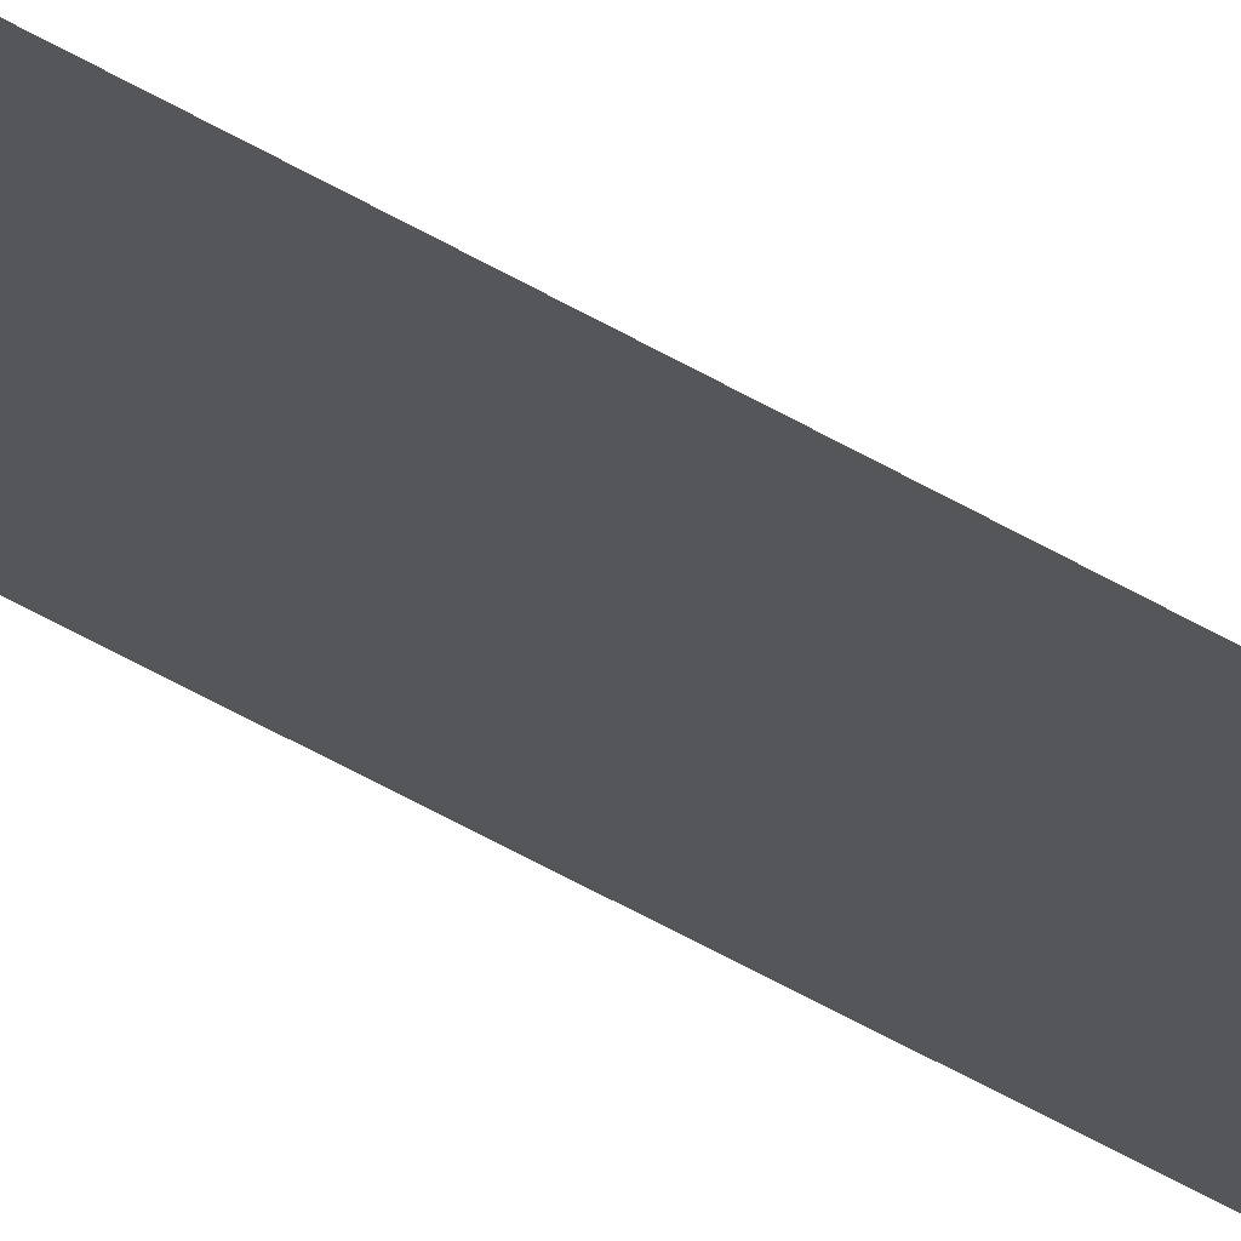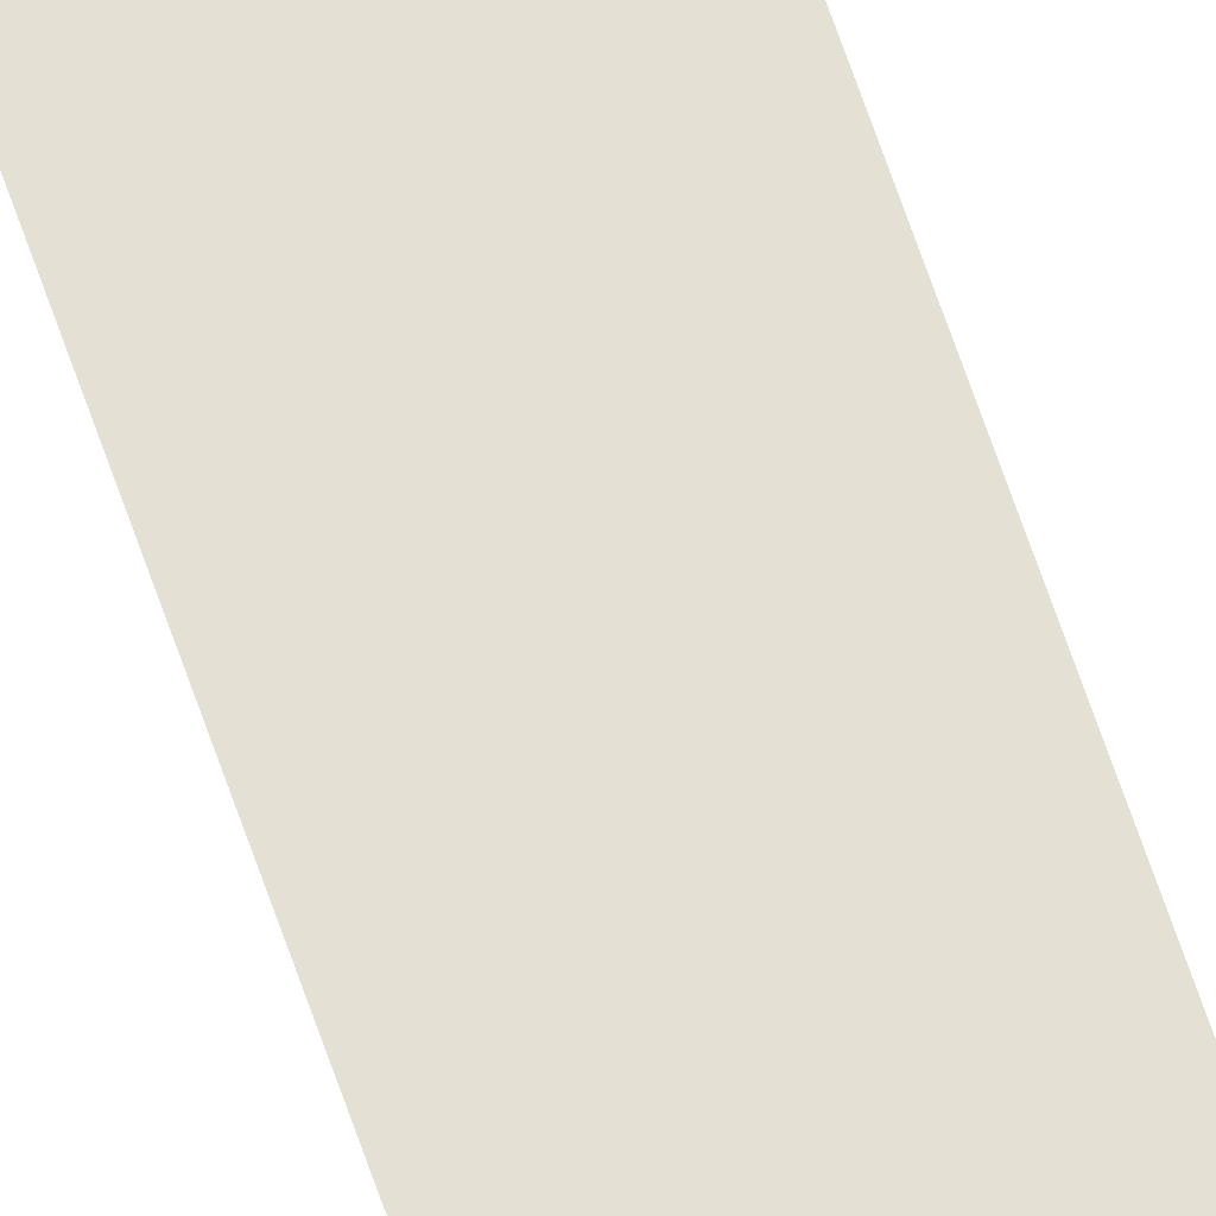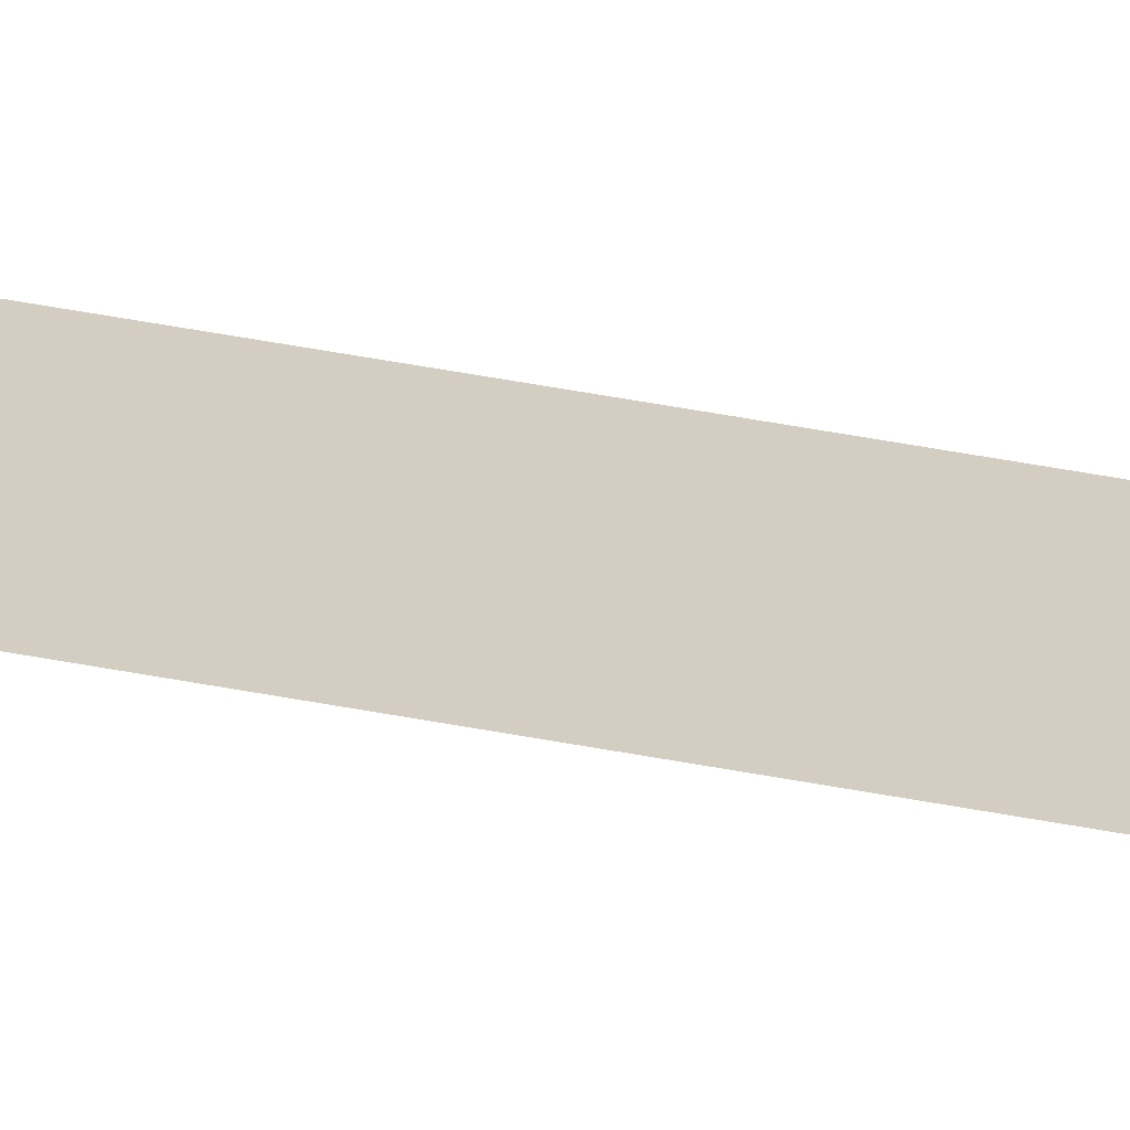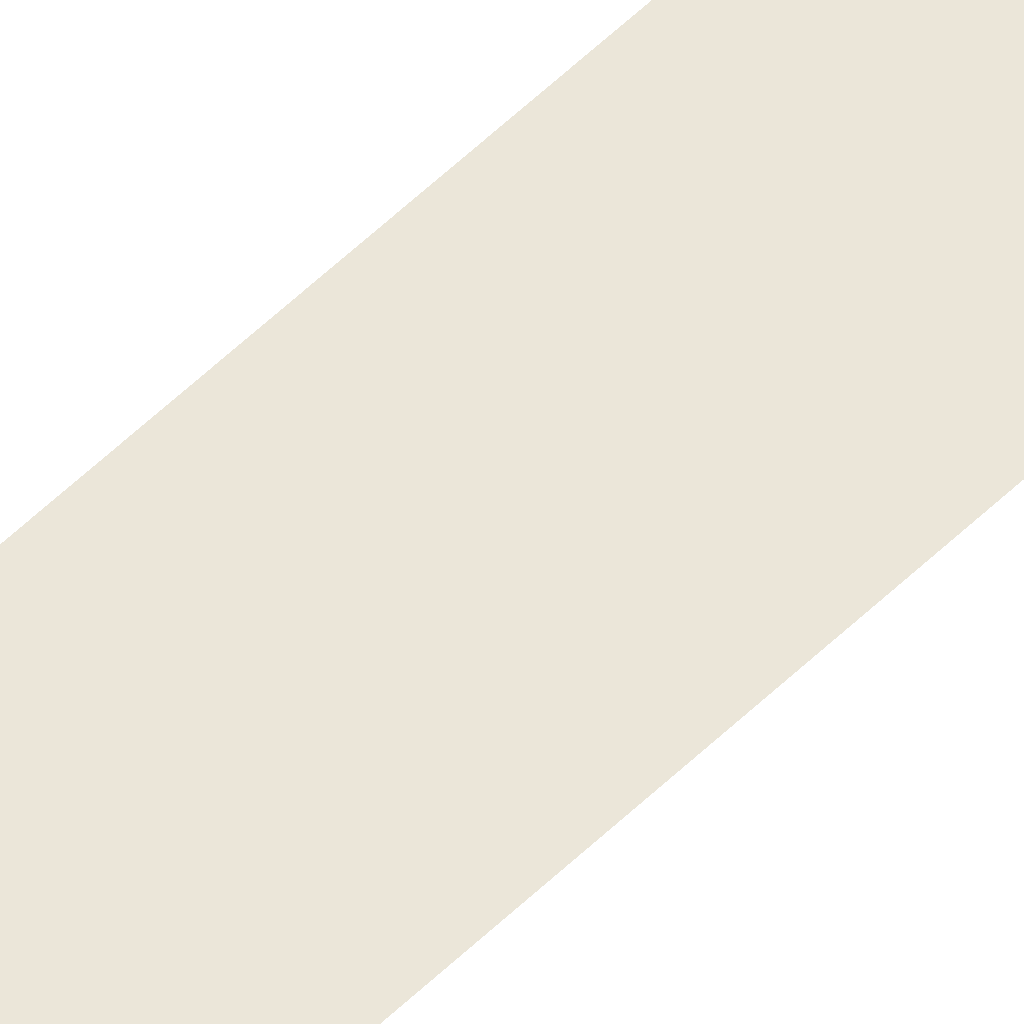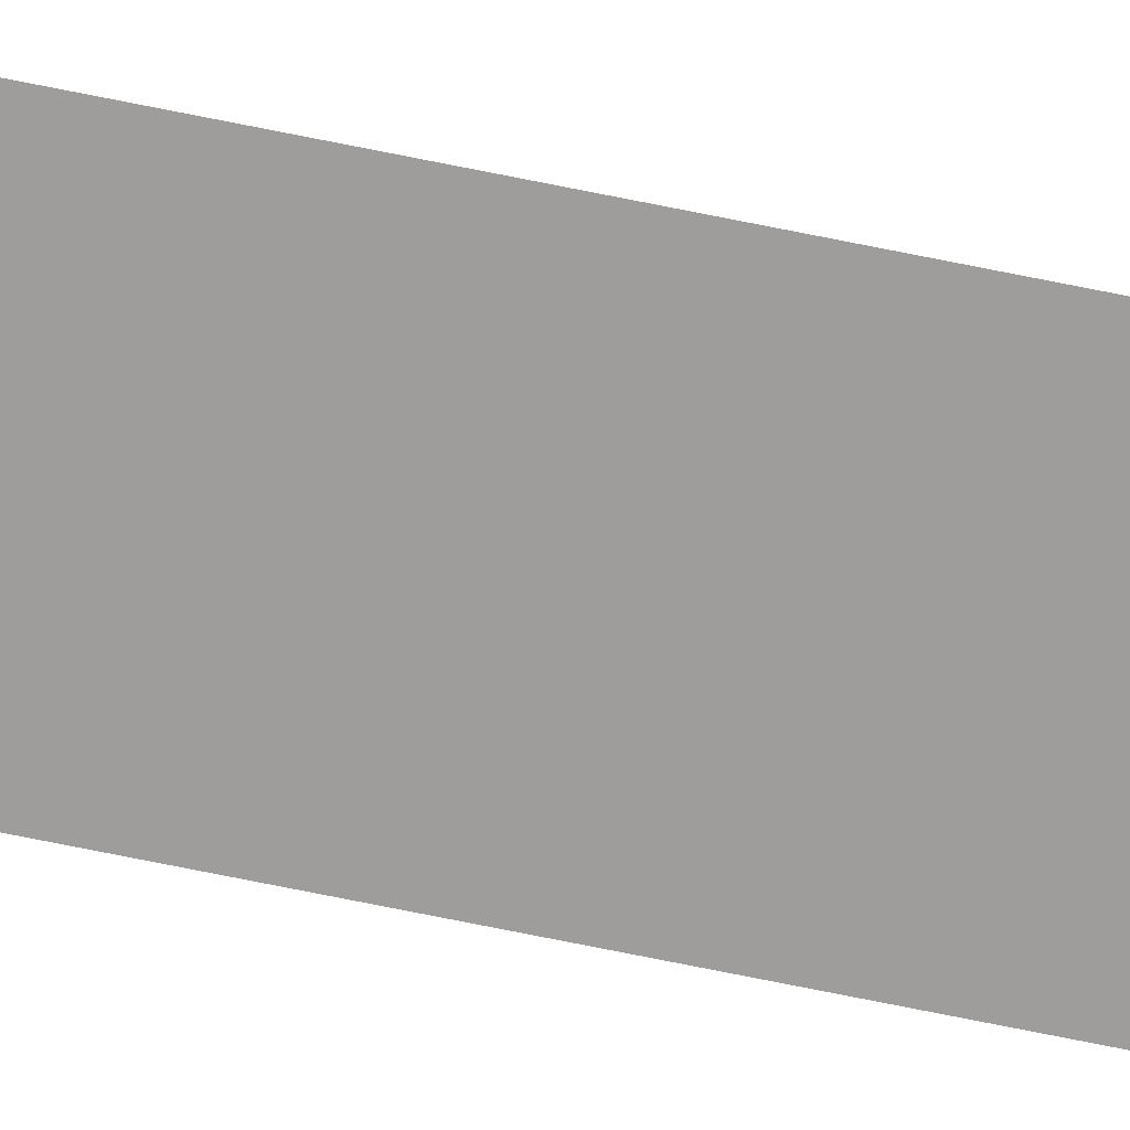
<metadata>
{"format":"obj","ext":"obj","renderer":"f3d","projection":"perspective","resolution":1024,"background":"white","views":[{"elev":-25.8,"azim":40.9,"up":"+Z"},{"elev":66.0,"azim":-18.8,"up":"+Z"},{"elev":24.9,"azim":111.0,"up":"+Z"},{"elev":47.6,"azim":-138.7,"up":"+Z"},{"elev":-70.4,"azim":-101.6,"up":"+Z"}]}
</metadata>
<code>
o #ID798
v -0.04455 0.8579 0.3202
v -0.004848 -0.7699 0.3202
v -0.04455 -0.7699 0.3202
v -0.004848 0.8579 0.3202
f 1 2 3
f 3 2 1
f 2 1 4
f 4 1 2

</code>
